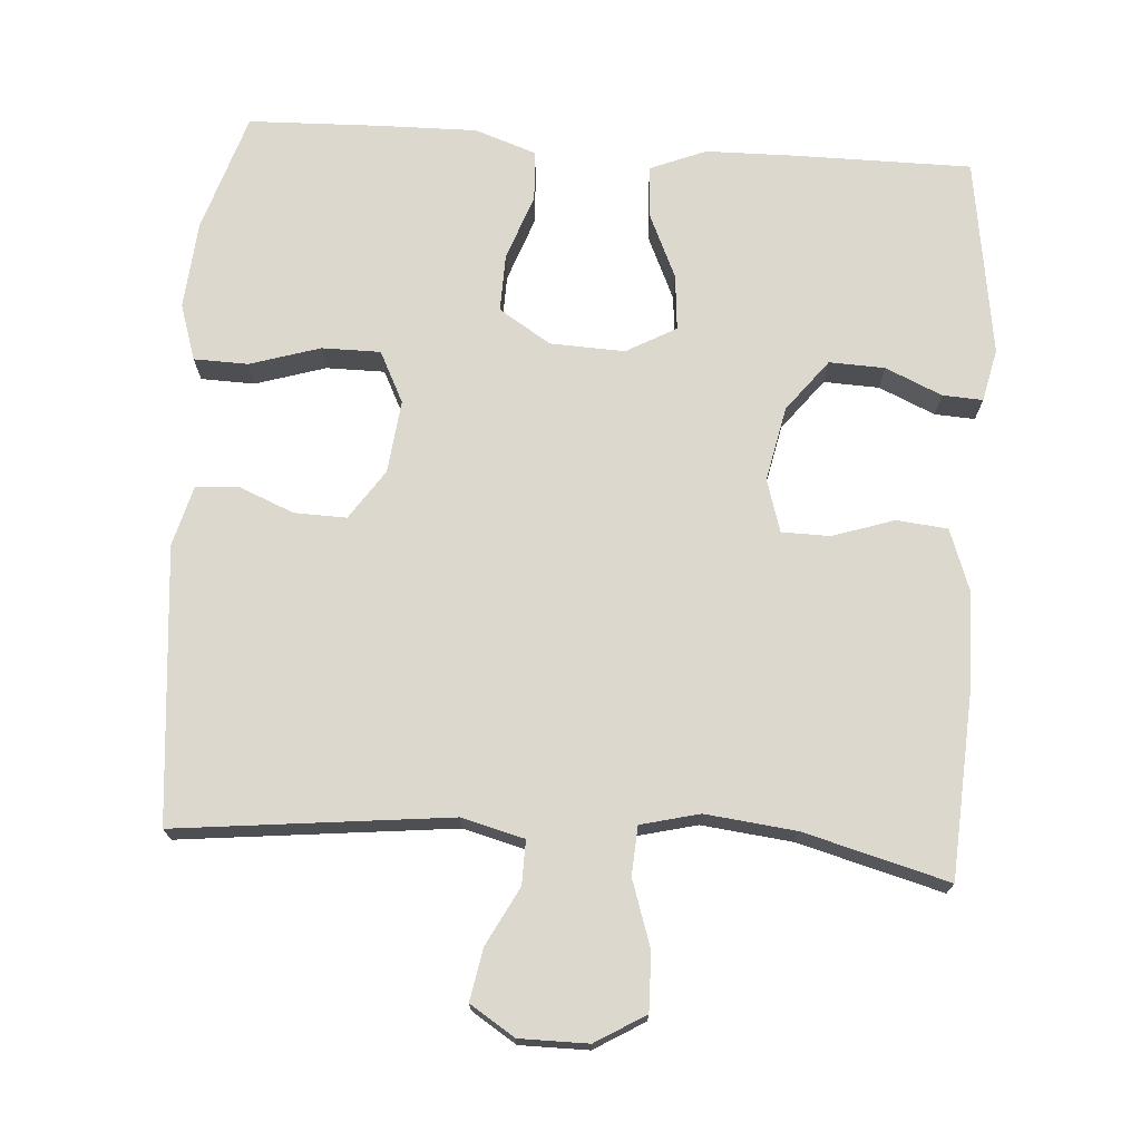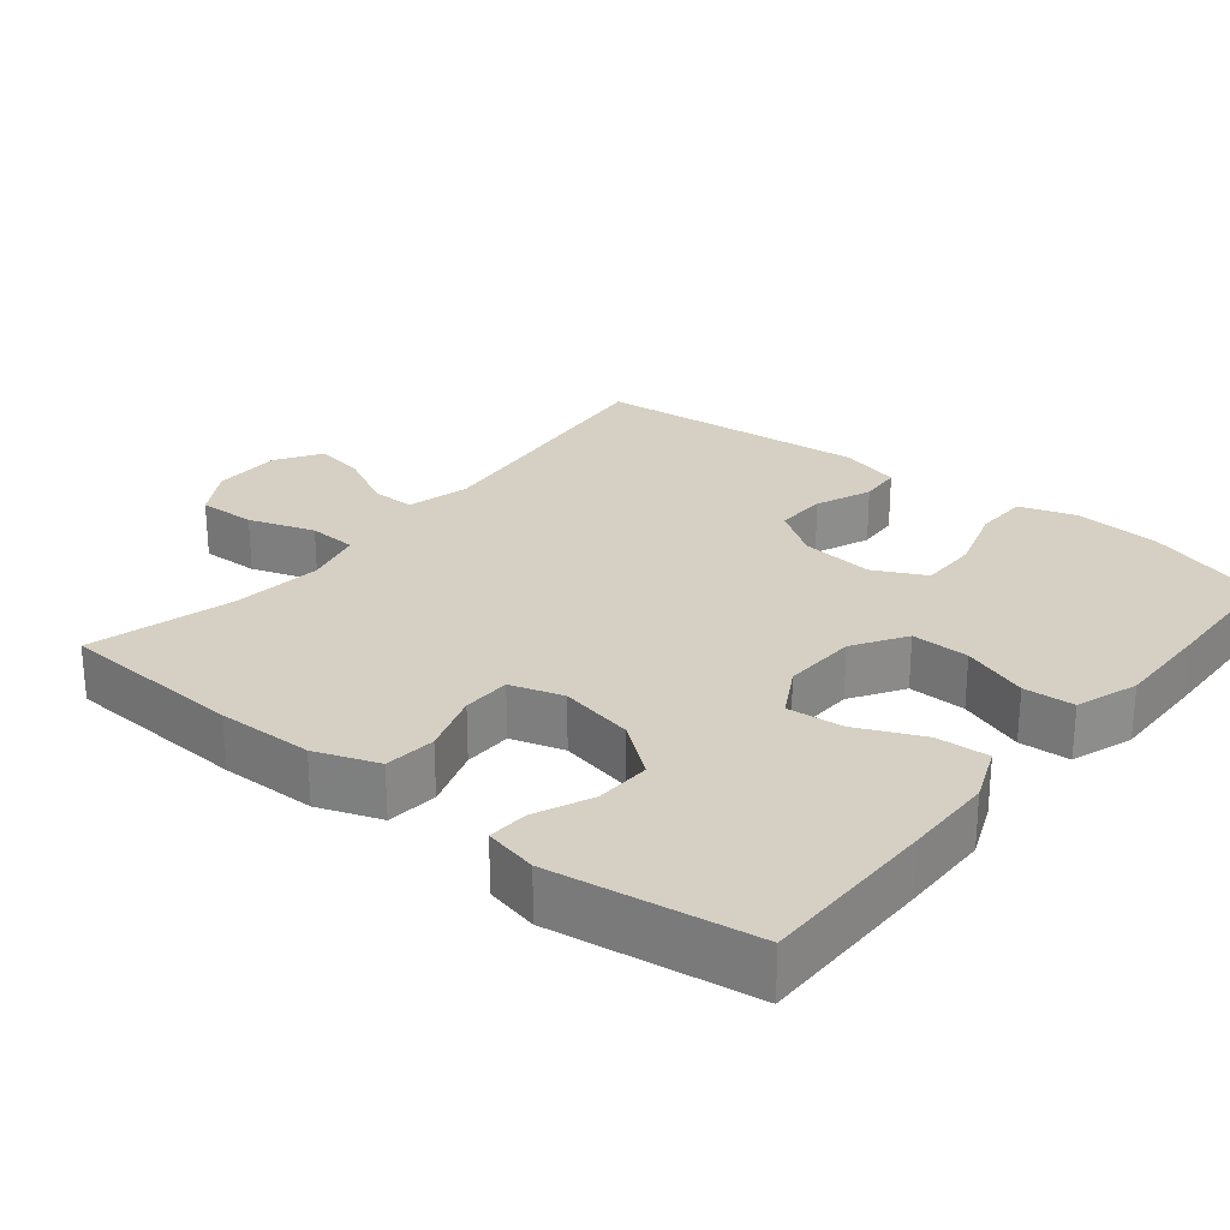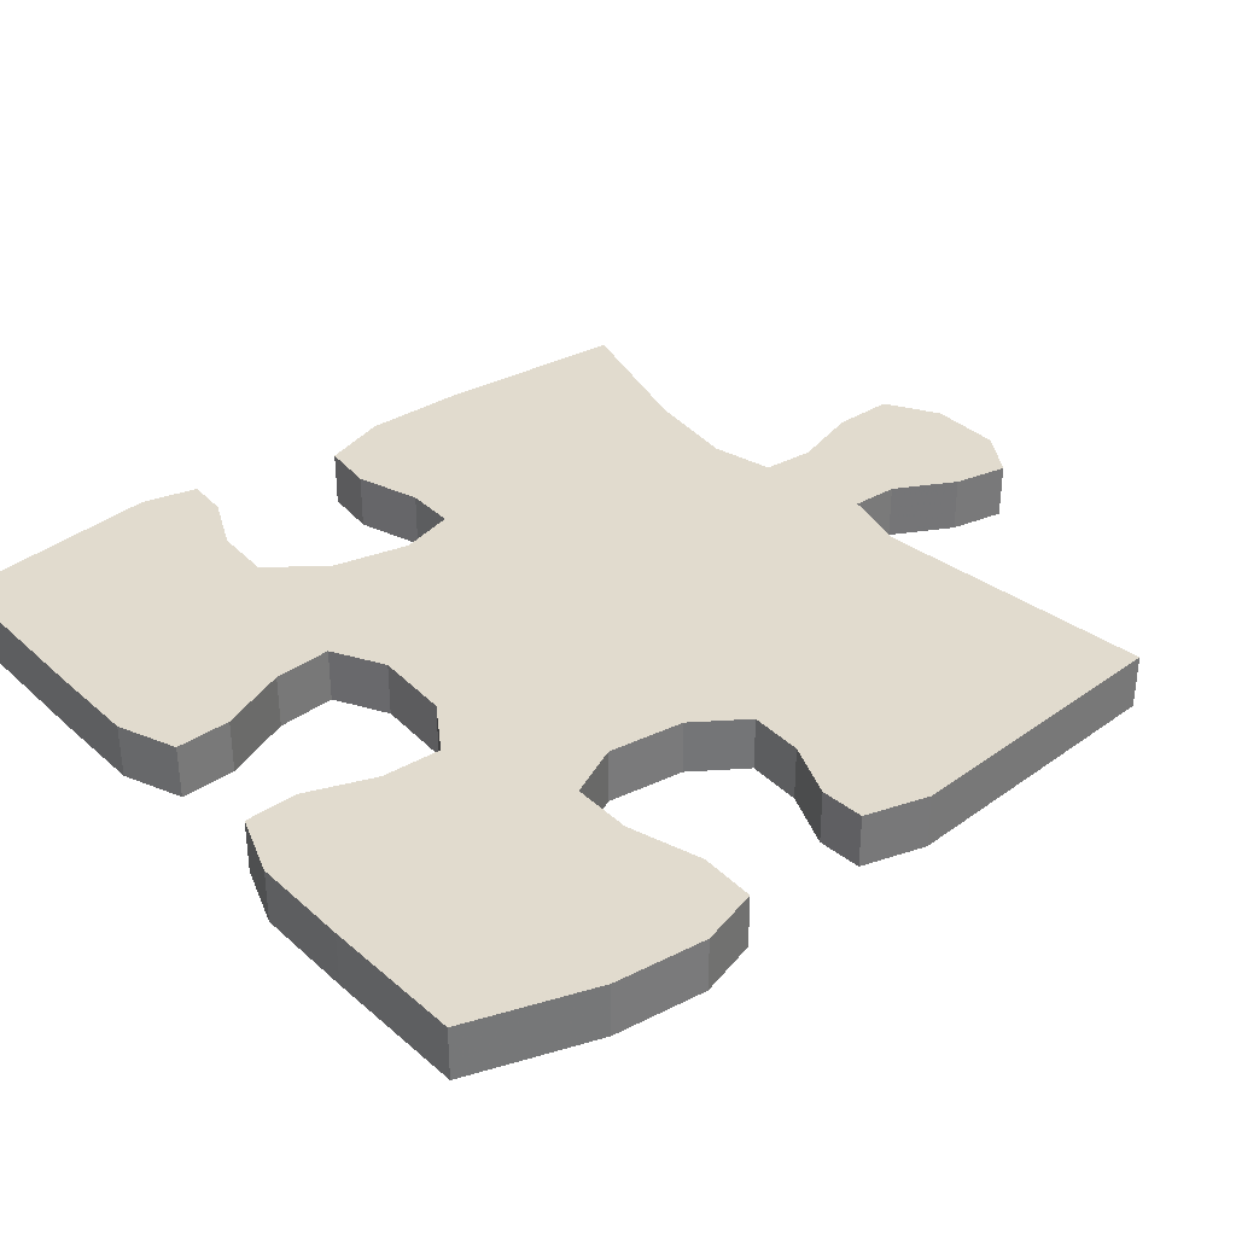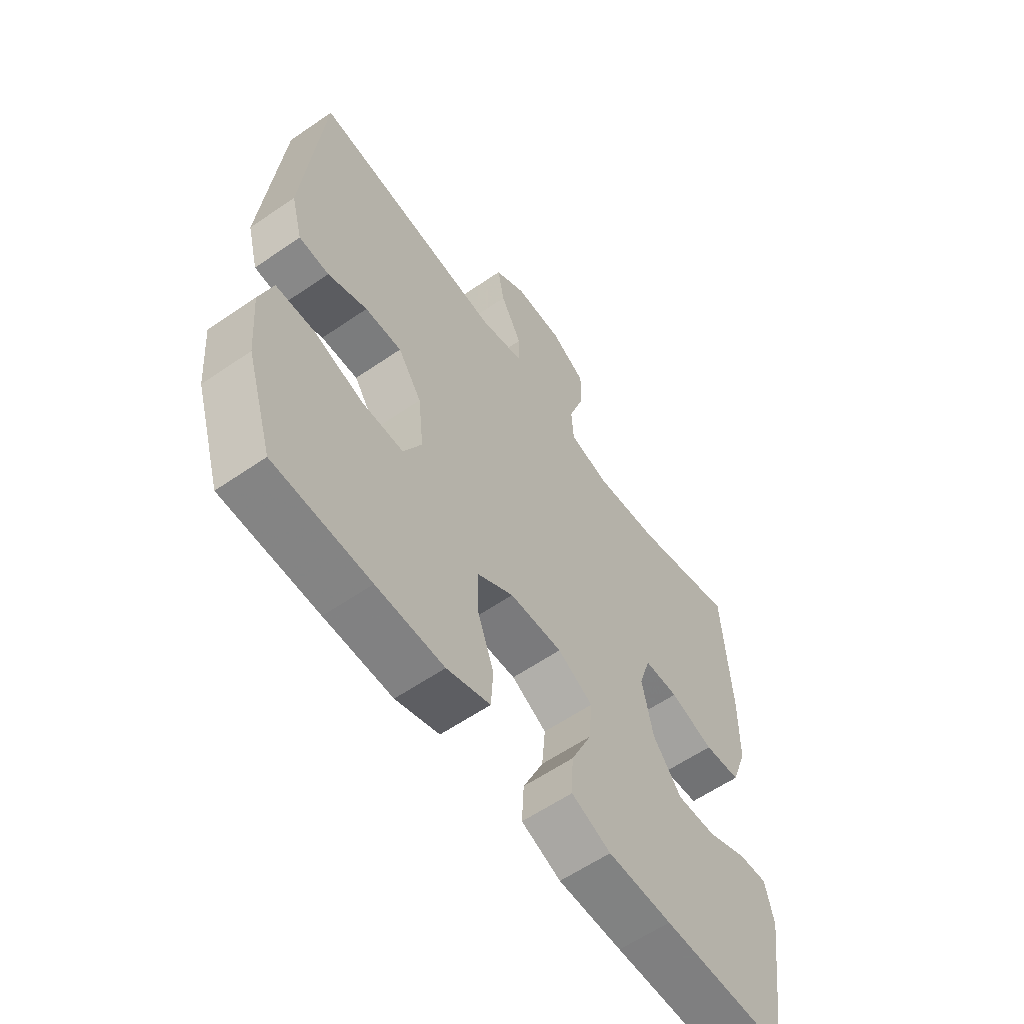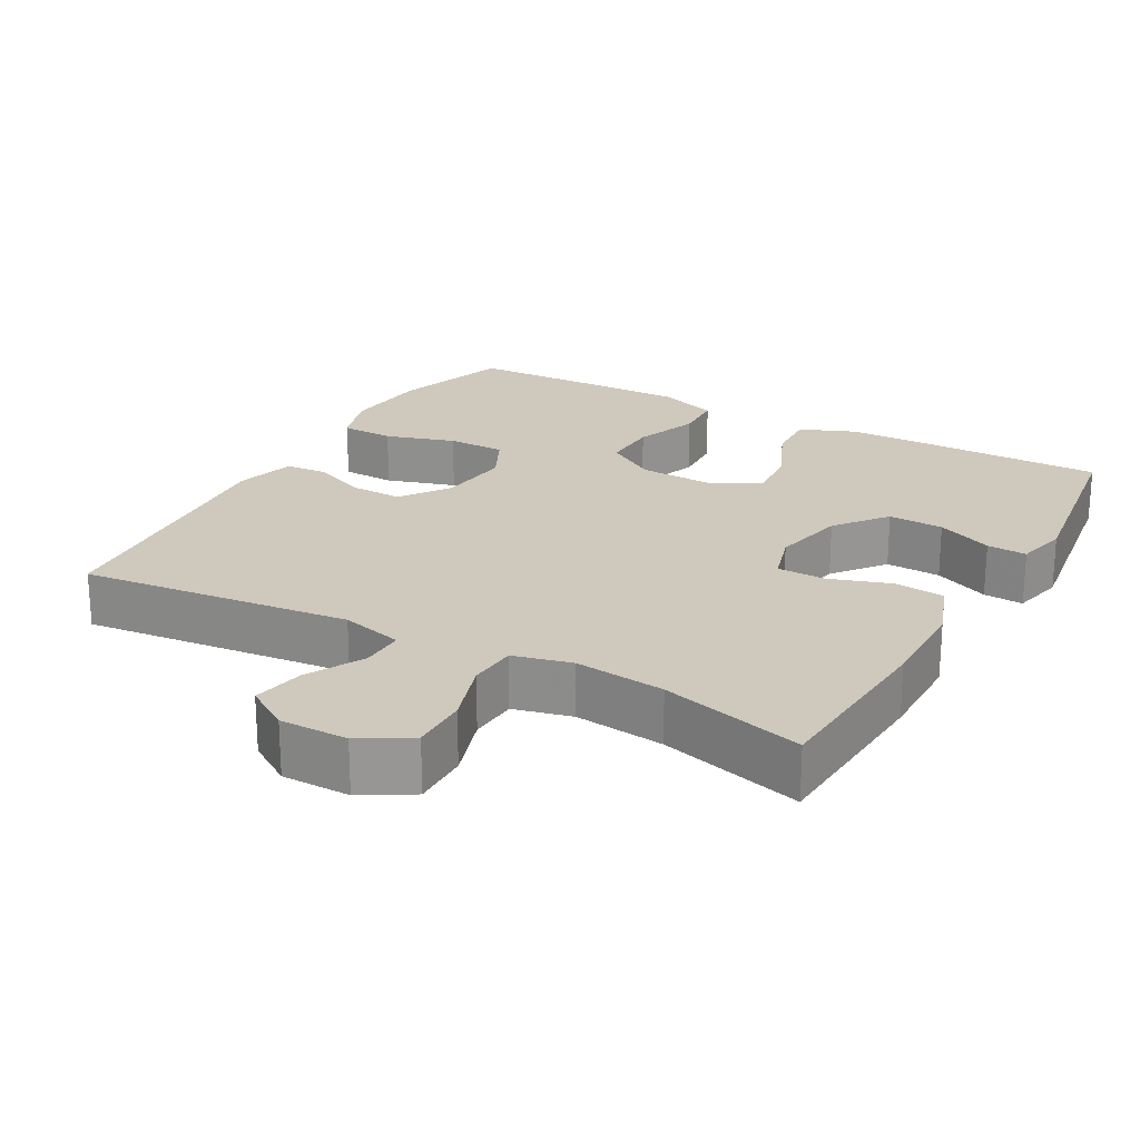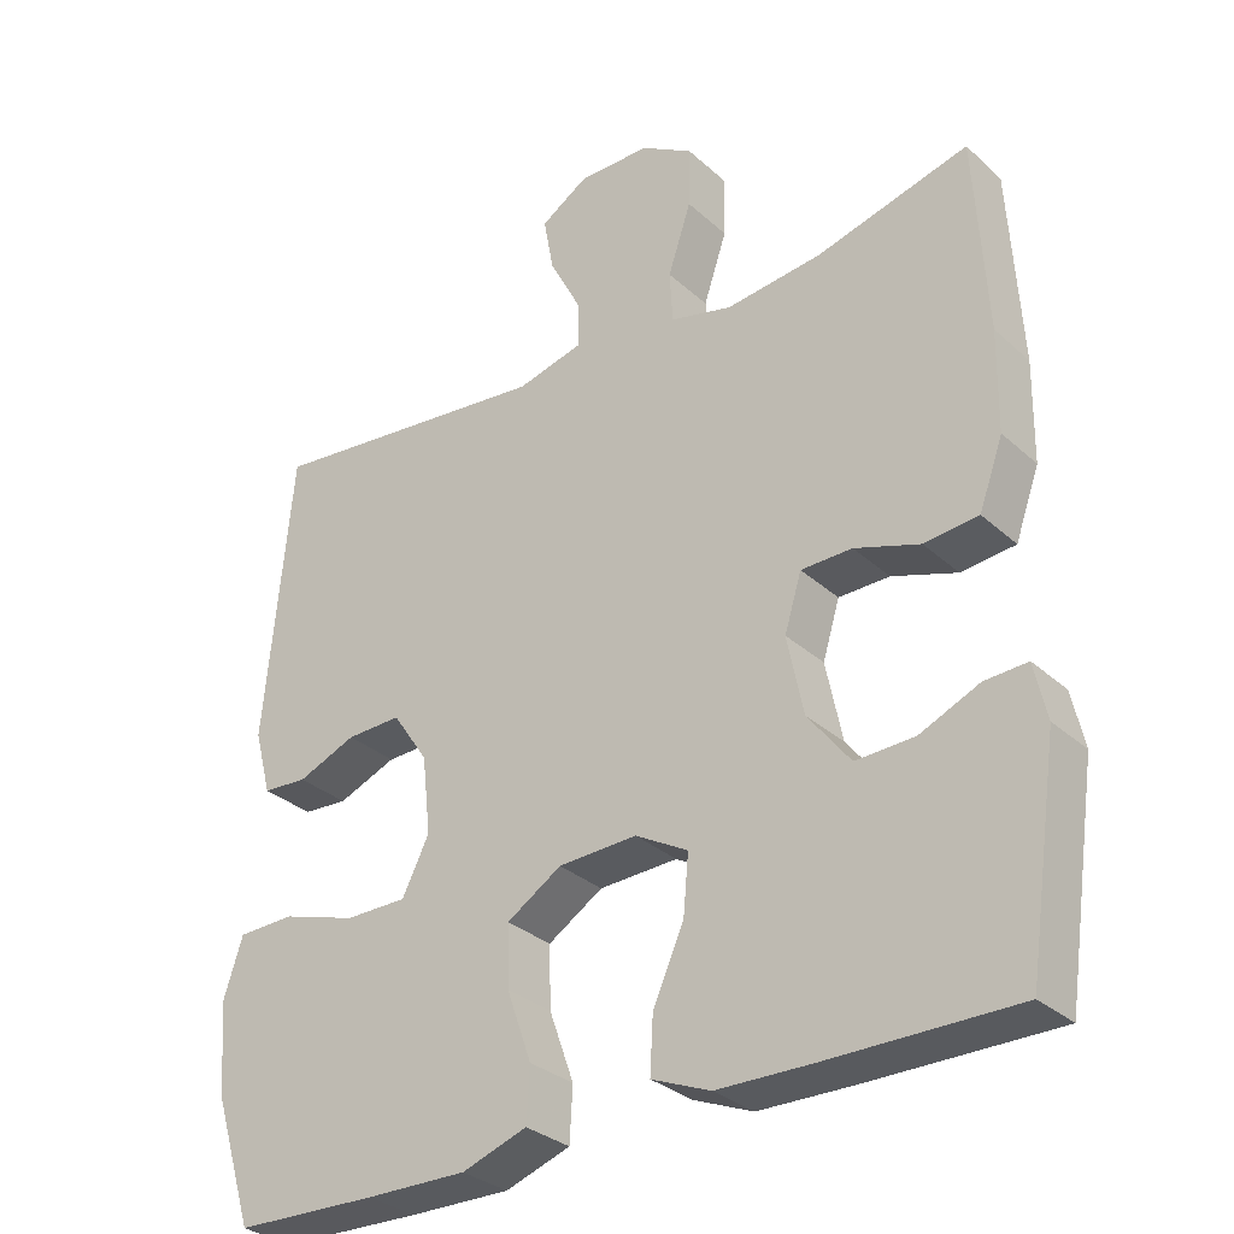
<metadata>
{"format":"obj","ext":"obj","renderer":"f3d","projection":"perspective","resolution":1024,"background":"white","views":[{"elev":72.3,"azim":4.0,"up":"+Y"},{"elev":26.1,"azim":128.9,"up":"+Y"},{"elev":33.9,"azim":-129.1,"up":"+Y"},{"elev":-59.9,"azim":-54.8,"up":"+Z"},{"elev":22.3,"azim":29.4,"up":"+Y"},{"elev":-31.1,"azim":38.3,"up":"+Z"}]}
</metadata>
<code>
v 0.5 0.07 -0.5
v 0.258 0.07 -0.5
v 0.135 0.07 -0.498
v 0.059 0.07 -0.467
v 0.063 0.07 -0.395
v 0.103 0.07 -0.306
v 0.11 0.07 -0.23
v 0.042 0.07 -0.192
v -0.06 0.07 -0.196
v -0.131 0.07 -0.241
v -0.129 0.07 -0.32
v -0.097 0.07 -0.41
v -0.101 0.07 -0.479
v -0.185 0.07 -0.508
v -0.315 0.07 -0.506
v -0.5 0.07 -0.5
v -0.551 0.07 -0.337
v -0.561 0.07 -0.217
v -0.536 0.07 -0.14
v -0.462 0.07 -0.138
v -0.366 0.07 -0.168
v -0.286 0.07 -0.168
v -0.251 0.07 -0.098
v -0.262 0.07 0.002
v -0.308 0.07 0.07
v -0.379 0.07 0.068
v -0.455 0.07 0.037
v -0.513 0.07 0.041
v -0.535 0.07 0.124
v -0.5 0.07 0.5
v -0.127 0.07 0.459
v -0.041 0.07 0.481
v -0.042 0.07 0.541
v -0.083 0.07 0.62
v -0.096 0.07 0.691
v -0.035 0.07 0.73
v 0.059 0.07 0.73
v 0.127 0.07 0.689
v 0.125 0.07 0.61
v 0.095 0.07 0.52
v 0.099 0.07 0.453
v 0.179 0.07 0.433
v 0.303 0.07 0.447
v 0.5 0.07 0.5
v 0.515 0.07 0.246
v 0.513 0.07 0.116
v 0.482 0.07 0.03
v 0.412 0.07 0.023
v 0.328 0.07 0.051
v 0.262 0.07 0.05
v 0.24 0.07 -0.022
v 0.261 0.07 -0.124
v 0.316 0.07 -0.195
v 0.392 0.07 -0.192
v 0.469 0.07 -0.158
v 0.524 0.07 -0.155
v 0.54 0.07 -0.227
v 0.5 0 -0.5
v 0.258 0 -0.5
v 0.135 0 -0.498
v 0.059 0 -0.467
v 0.063 0 -0.395
v 0.103 0 -0.306
v 0.11 0 -0.23
v 0.042 0 -0.192
v -0.06 0 -0.196
v -0.131 0 -0.241
v -0.129 0 -0.32
v -0.097 0 -0.41
v -0.101 0 -0.479
v -0.185 0 -0.508
v -0.315 0 -0.506
v -0.5 0 -0.5
v -0.551 0 -0.337
v -0.561 0 -0.217
v -0.536 0 -0.14
v -0.462 0 -0.138
v -0.366 0 -0.168
v -0.286 0 -0.168
v -0.251 0 -0.098
v -0.262 0 0.002
v -0.308 0 0.07
v -0.379 0 0.068
v -0.455 0 0.037
v -0.513 0 0.041
v -0.535 0 0.124
v -0.5 0 0.5
v -0.127 0 0.459
v -0.041 0 0.481
v -0.042 0 0.541
v -0.083 0 0.62
v -0.096 0 0.691
v -0.035 0 0.73
v 0.059 0 0.73
v 0.127 0 0.689
v 0.125 0 0.61
v 0.095 0 0.52
v 0.099 0 0.453
v 0.179 0 0.433
v 0.303 0 0.447
v 0.5 0 0.5
v 0.515 0 0.246
v 0.513 0 0.116
v 0.482 0 0.03
v 0.412 0 0.023
v 0.328 0 0.051
v 0.262 0 0.05
v 0.24 0 -0.022
v 0.261 0 -0.124
v 0.316 0 -0.195
v 0.392 0 -0.192
v 0.469 0 -0.158
v 0.524 0 -0.155
v 0.54 0 -0.227
f 54 55 56 57
f 53 54 57 1
f 52 53 1 2
f 51 52 2 3
f 46 47 48 49
f 46 49 50
f 43 44 45 46
f 42 43 46 50
f 41 42 50 51
f 37 38 39 40
f 37 40 41
f 36 37 41
f 33 34 35 36
f 32 33 36 41
f 31 32 41 51
f 26 27 28 29
f 25 26 29 30
f 24 25 30 31
f 18 19 20 21
f 18 21 22
f 17 18 22
f 16 17 22
f 15 16 22
f 14 15 22 23
f 11 12 13 14
f 10 11 14 23
f 3 4 5 6
f 3 6 7
f 51 3 7
f 31 51 7 8
f 24 31 8 9
f 9 10 23 24
f 114 113 112 111
f 58 114 111 110
f 59 58 110 109
f 60 59 109 108
f 106 105 104 103
f 107 106 103
f 103 102 101 100
f 107 103 100 99
f 108 107 99 98
f 97 96 95 94
f 98 97 94
f 98 94 93
f 93 92 91 90
f 98 93 90 89
f 108 98 89 88
f 86 85 84 83
f 87 86 83 82
f 88 87 82 81
f 78 77 76 75
f 79 78 75
f 79 75 74
f 79 74 73
f 79 73 72
f 80 79 72 71
f 71 70 69 68
f 80 71 68 67
f 63 62 61 60
f 64 63 60
f 64 60 108
f 65 64 108 88
f 66 65 88 81
f 81 80 67 66
f 1 58 59 2
f 2 59 60 3
f 3 60 61 4
f 4 61 62 5
f 5 62 63 6
f 6 63 64 7
f 7 64 65 8
f 8 65 66 9
f 9 66 67 10
f 10 67 68 11
f 11 68 69 12
f 12 69 70 13
f 13 70 71 14
f 14 71 72 15
f 15 72 73 16
f 16 73 74 17
f 17 74 75 18
f 18 75 76 19
f 19 76 77 20
f 20 77 78 21
f 21 78 79 22
f 22 79 80 23
f 23 80 81 24
f 24 81 82 25
f 25 82 83 26
f 26 83 84 27
f 27 84 85 28
f 28 85 86 29
f 29 86 87 30
f 30 87 88 31
f 31 88 89 32
f 32 89 90 33
f 33 90 91 34
f 34 91 92 35
f 35 92 93 36
f 36 93 94 37
f 37 94 95 38
f 38 95 96 39
f 39 96 97 40
f 40 97 98 41
f 41 98 99 42
f 42 99 100 43
f 43 100 101 44
f 44 101 102 45
f 45 102 103 46
f 46 103 104 47
f 47 104 105 48
f 48 105 106 49
f 49 106 107 50
f 50 107 108 51
f 51 108 109 52
f 52 109 110 53
f 53 110 111 54
f 54 111 112 55
f 55 112 113 56
f 56 113 114 57
f 57 114 58 1

</code>
